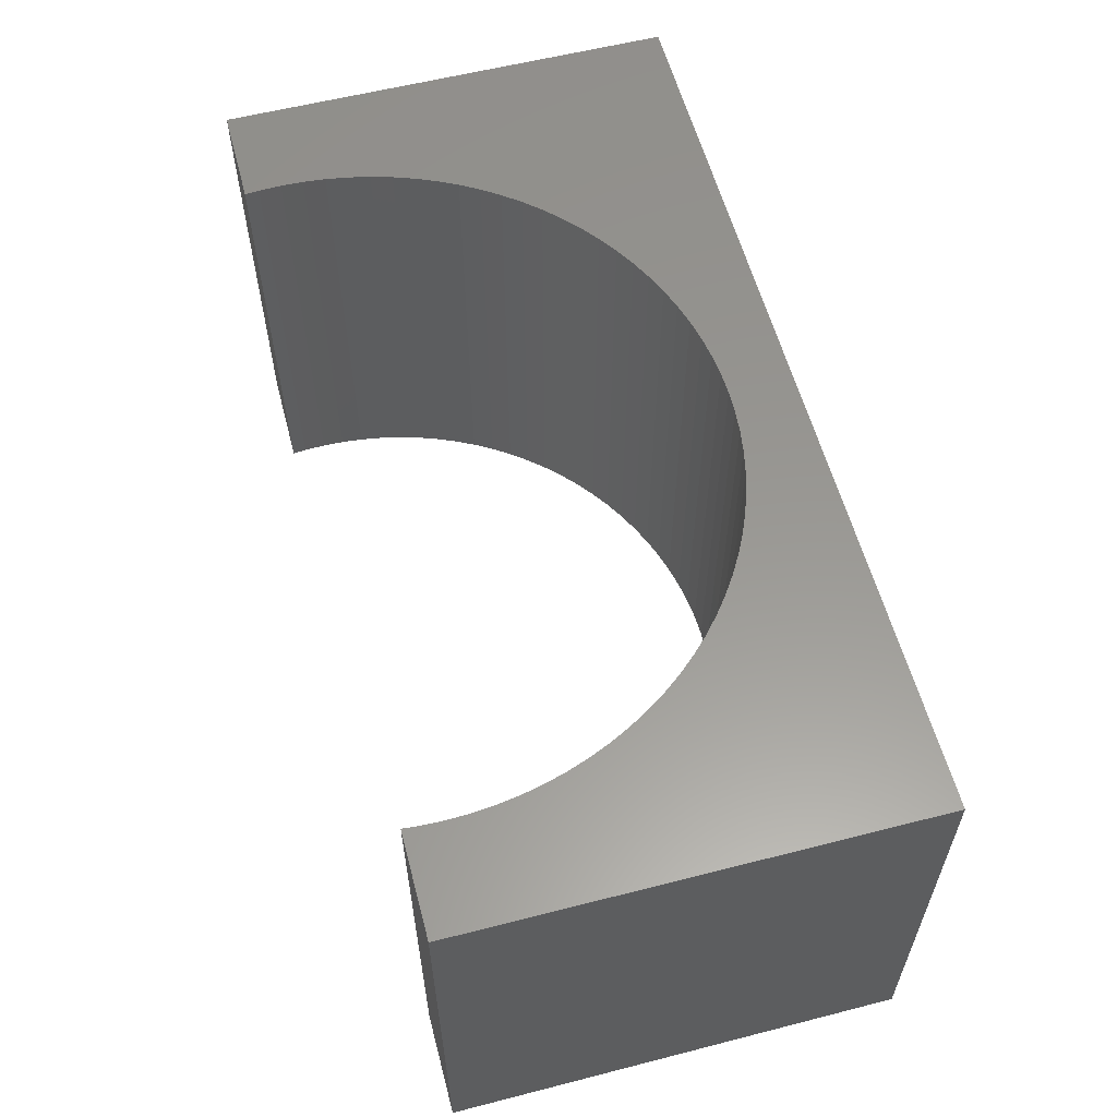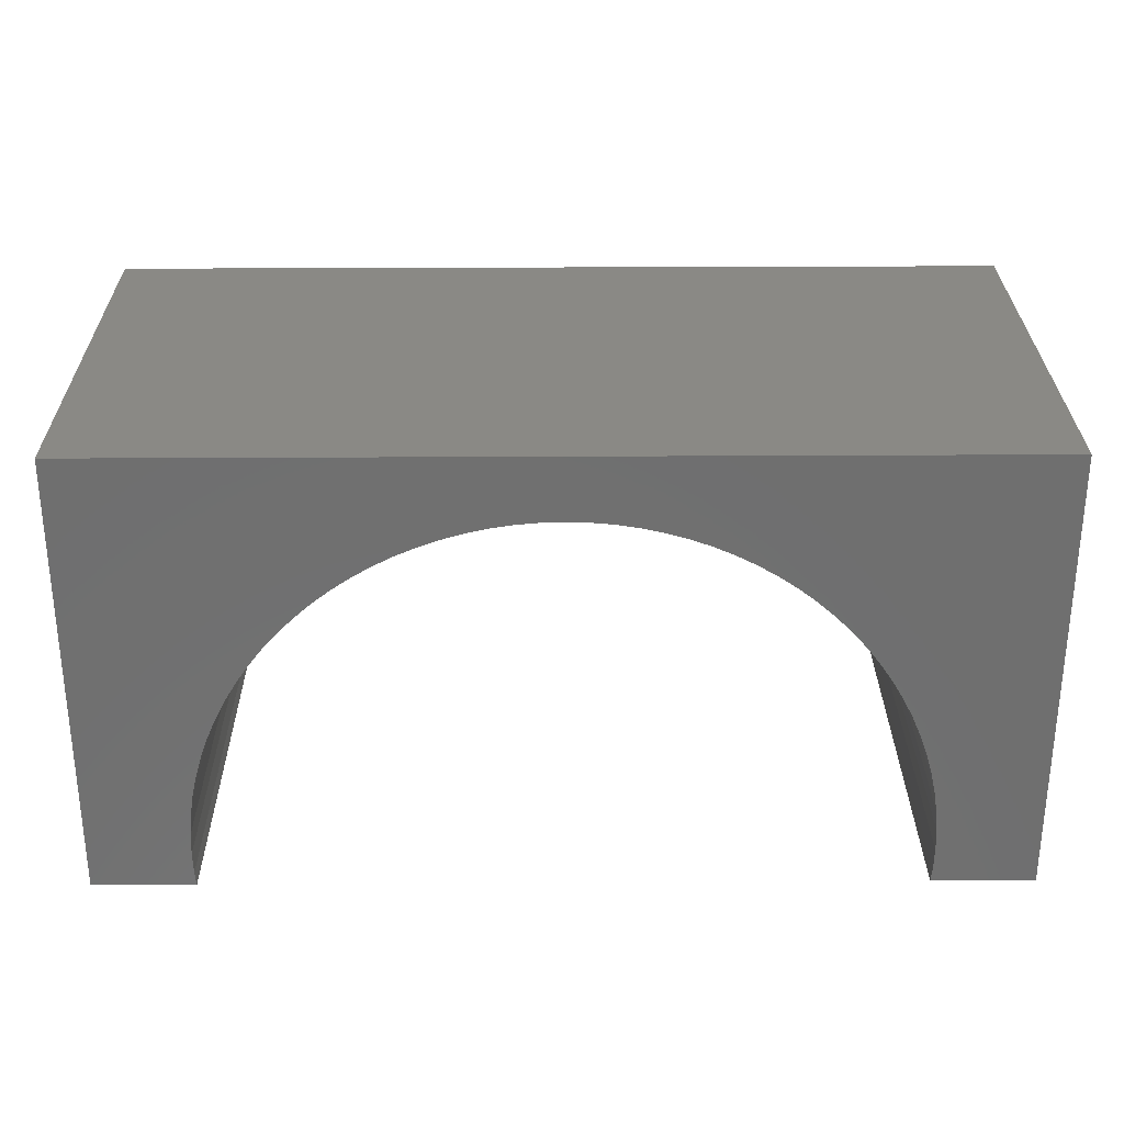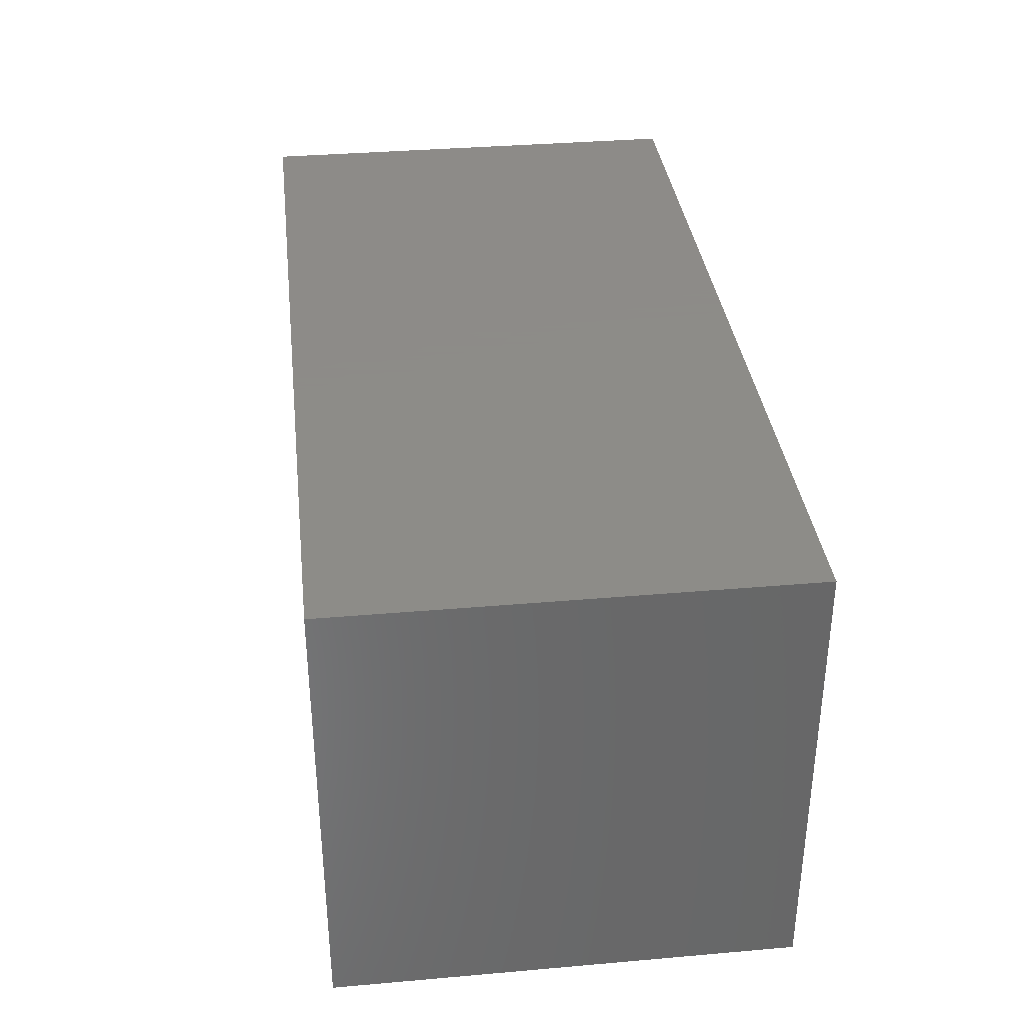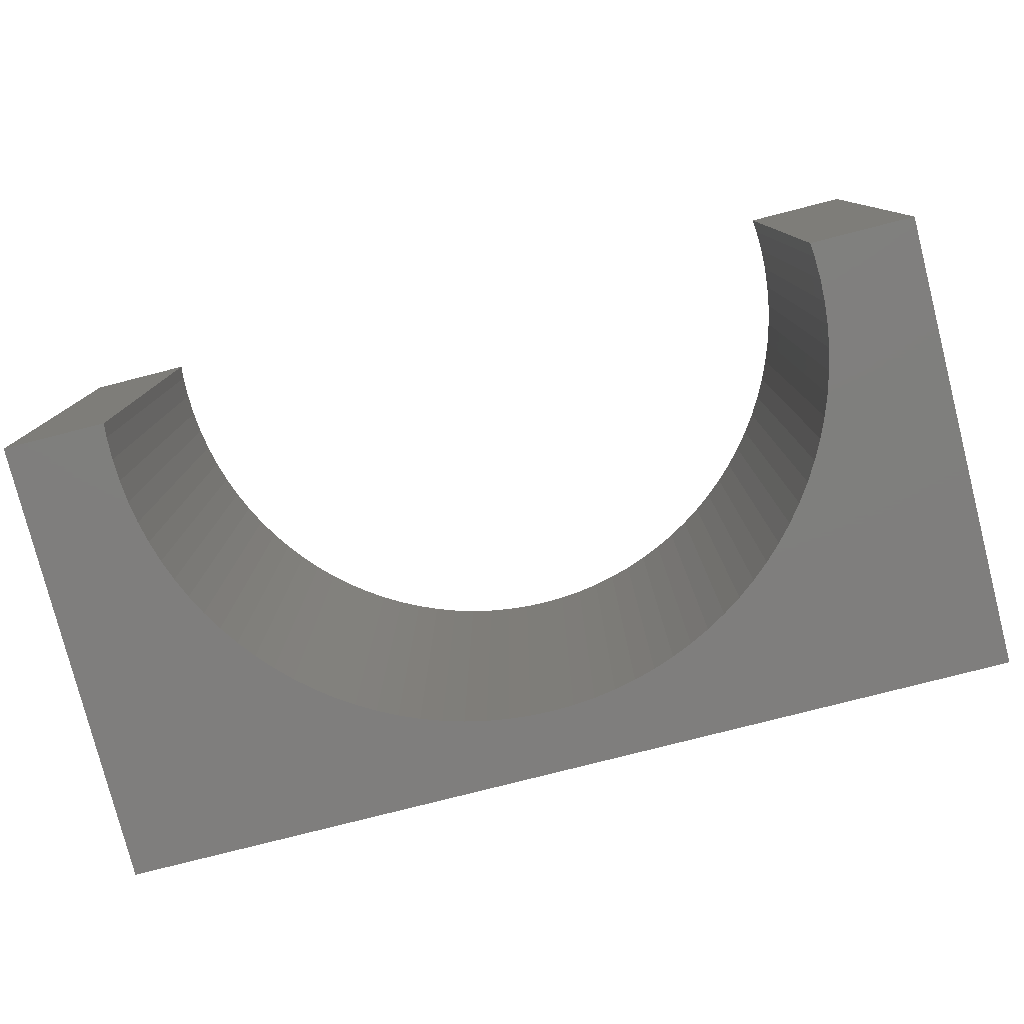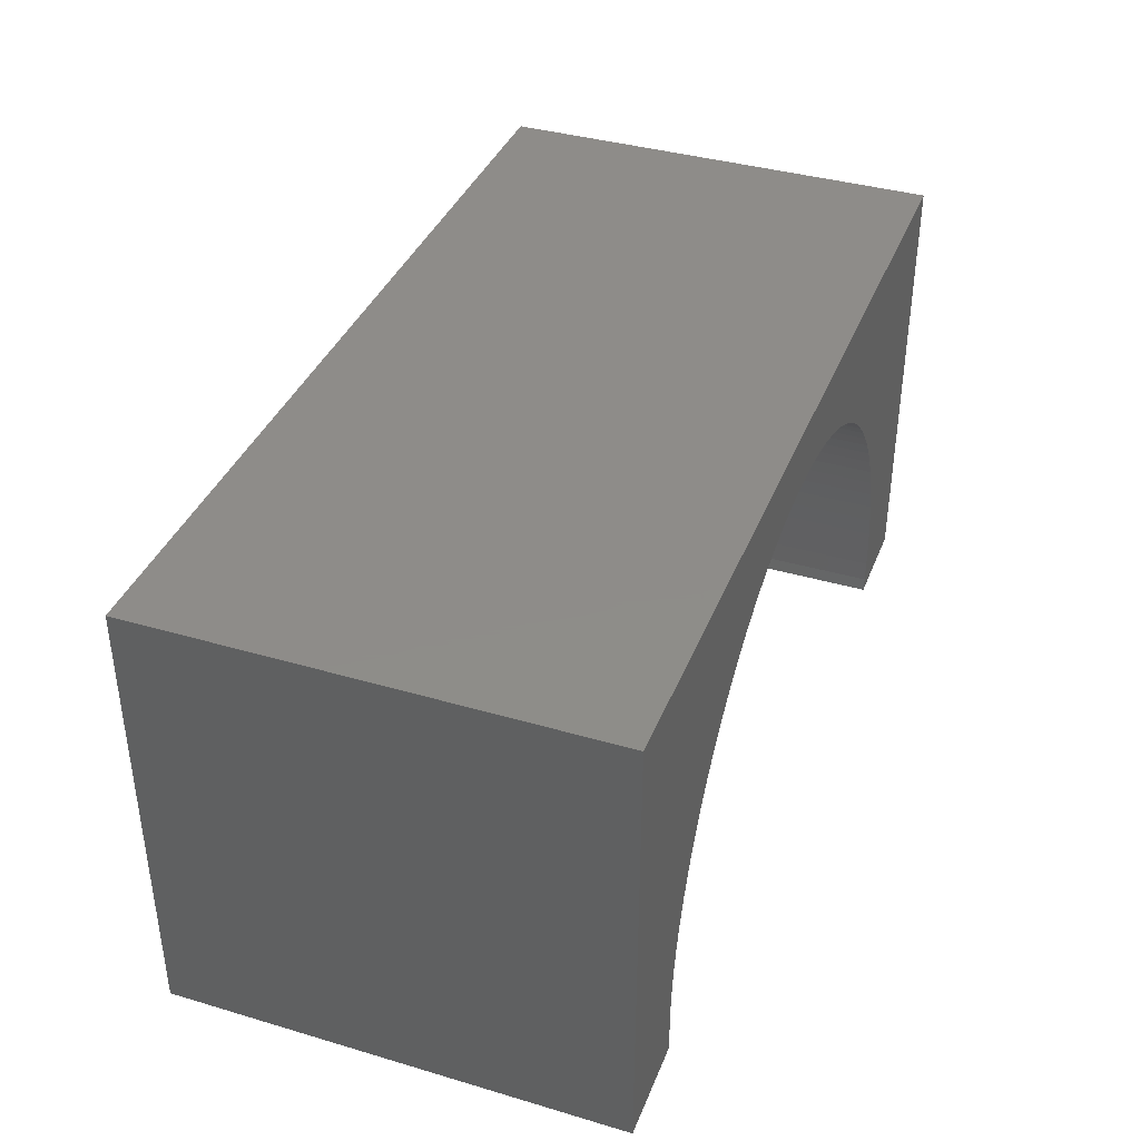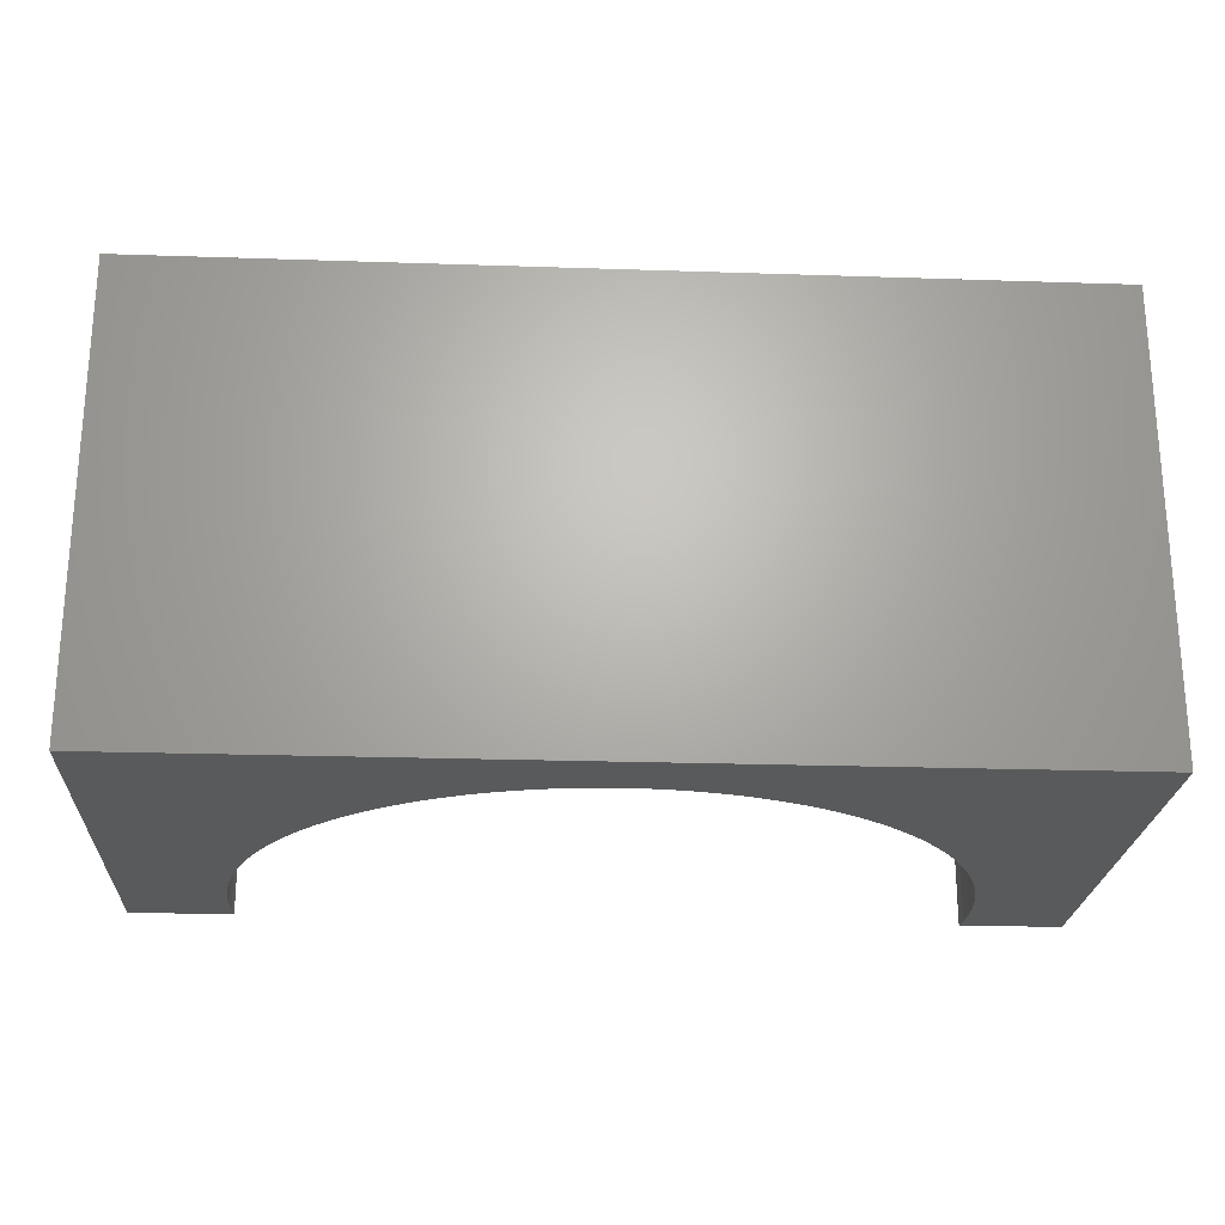
<metadata>
{"format":"stl","ext":"stl","renderer":"f3d","projection":"perspective","resolution":1024,"background":"white","views":[{"elev":58.6,"azim":-104.8,"up":"+Y"},{"elev":28.6,"azim":-0.5,"up":"+Z"},{"elev":35.2,"azim":-96.6,"up":"+Z"},{"elev":-78.8,"azim":-165.7,"up":"+Y"},{"elev":38.3,"azim":110.4,"up":"+Z"},{"elev":-23.4,"azim":-3.2,"up":"+Y"}]}
</metadata>
<code>
# stl→obj: 118 verts, 232 faces
v -5 -2.5 -2.5
v -5 2.5 2.5
v -5 2.5 -2.5
v -5 -2.5 2.5
v 5 -2.5 2.5
v 5 2.5 2.5
v 5 2.5 -2.5
v 5 -2.5 -2.5
v 0 2.5 1.8
v 0.2449 2.5 1.792
v 0.4888 2.5 1.769
v 0.7308 2.5 1.731
v 0.9699 2.5 1.677
v 1.205 2.5 1.609
v 1.436 2.5 1.526
v 1.661 2.5 1.429
v 1.879 2.5 1.318
v 2.09 2.5 1.193
v 2.292 2.5 1.055
v 2.486 2.5 0.905
v 2.67 2.5 0.743
v 2.843 2.5 0.5697
v 3.005 2.5 0.386
v 3.155 2.5 0.1924
v 3.293 2.5 -0.01027
v 3.418 2.5 -0.2212
v 3.529 2.5 -0.4395
v 3.626 2.5 -0.6643
v 3.709 2.5 -0.8948
v 3.777 2.5 -1.13
v 3.831 2.5 -1.369
v 3.869 2.5 -1.611
v 3.892 2.5 -1.855
v 3.9 2.5 -2.1
v 3.892 2.5 -2.345
v 3.878 2.5 -2.5
v -0.2449 2.5 1.792
v -0.4888 2.5 1.769
v -0.7308 2.5 1.731
v -0.9699 2.5 1.677
v -1.205 2.5 1.609
v -1.436 2.5 1.526
v -1.661 2.5 1.429
v -1.879 2.5 1.318
v -2.09 2.5 1.193
v -2.292 2.5 1.055
v -2.486 2.5 0.905
v -2.67 2.5 0.743
v -2.843 2.5 0.5697
v -3.005 2.5 0.386
v -3.155 2.5 0.1924
v -3.293 2.5 -0.01027
v -3.418 2.5 -0.2212
v -3.529 2.5 -0.4395
v -3.626 2.5 -0.6643
v -3.709 2.5 -0.8948
v -3.777 2.5 -1.13
v -3.831 2.5 -1.369
v -3.869 2.5 -1.611
v -3.892 2.5 -1.855
v -3.9 2.5 -2.1
v -3.892 2.5 -2.345
v -3.878 2.5 -2.5
v -3.878 -2.5 -2.5
v 3.878 -2.5 -2.5
v 0 -2.5 1.8
v -0.2449 -2.5 1.792
v -0.4888 -2.5 1.769
v -0.7308 -2.5 1.731
v -0.9699 -2.5 1.677
v -1.205 -2.5 1.609
v -1.436 -2.5 1.526
v -1.661 -2.5 1.429
v -1.879 -2.5 1.318
v -2.09 -2.5 1.193
v -2.292 -2.5 1.055
v -2.486 -2.5 0.905
v -2.67 -2.5 0.743
v -2.843 -2.5 0.5697
v -3.005 -2.5 0.386
v -3.155 -2.5 0.1924
v -3.293 -2.5 -0.01027
v -3.418 -2.5 -0.2212
v -3.529 -2.5 -0.4395
v -3.626 -2.5 -0.6643
v -3.709 -2.5 -0.8948
v -3.777 -2.5 -1.13
v -3.831 -2.5 -1.369
v -3.869 -2.5 -1.611
v -3.892 -2.5 -1.855
v -3.9 -2.5 -2.1
v -3.892 -2.5 -2.345
v 0.2449 -2.5 1.792
v 0.4888 -2.5 1.769
v 0.7308 -2.5 1.731
v 0.9699 -2.5 1.677
v 1.205 -2.5 1.609
v 1.436 -2.5 1.526
v 1.661 -2.5 1.429
v 1.879 -2.5 1.318
v 2.09 -2.5 1.193
v 2.292 -2.5 1.055
v 2.486 -2.5 0.905
v 2.67 -2.5 0.743
v 2.843 -2.5 0.5697
v 3.005 -2.5 0.386
v 3.155 -2.5 0.1924
v 3.293 -2.5 -0.01027
v 3.418 -2.5 -0.2212
v 3.529 -2.5 -0.4395
v 3.626 -2.5 -0.6643
v 3.709 -2.5 -0.8948
v 3.777 -2.5 -1.13
v 3.831 -2.5 -1.369
v 3.869 -2.5 -1.611
v 3.892 -2.5 -1.855
v 3.9 -2.5 -2.1
v 3.892 -2.5 -2.345
f 1 2 3
f 2 1 4
f 2 5 6
f 5 2 4
f 5 7 6
f 7 5 8
f 6 9 2
f 6 10 9
f 6 11 10
f 6 12 11
f 6 13 12
f 6 14 13
f 6 15 14
f 6 16 15
f 6 17 16
f 6 18 17
f 6 19 18
f 6 20 19
f 6 21 20
f 6 22 21
f 6 23 22
f 6 24 23
f 6 25 24
f 6 26 25
f 6 27 26
f 6 28 27
f 6 29 28
f 7 29 6
f 29 7 30
f 30 7 31
f 31 7 32
f 32 7 33
f 33 7 34
f 34 7 35
f 35 7 36
f 37 2 9
f 38 2 37
f 39 2 38
f 40 2 39
f 41 2 40
f 42 2 41
f 43 2 42
f 44 2 43
f 45 2 44
f 46 2 45
f 47 2 46
f 48 2 47
f 49 2 48
f 50 2 49
f 51 2 50
f 52 2 51
f 53 2 52
f 54 2 53
f 55 2 54
f 56 2 55
f 3 56 57
f 3 57 58
f 3 58 59
f 3 59 60
f 3 60 61
f 3 61 62
f 3 62 63
f 56 3 2
f 1 63 64
f 63 1 3
f 65 7 8
f 7 65 36
f 4 66 5
f 4 67 66
f 4 68 67
f 4 69 68
f 4 70 69
f 4 71 70
f 4 72 71
f 4 73 72
f 4 74 73
f 4 75 74
f 4 76 75
f 4 77 76
f 4 78 77
f 4 79 78
f 4 80 79
f 4 81 80
f 4 82 81
f 4 83 82
f 4 84 83
f 4 85 84
f 4 86 85
f 1 86 4
f 86 1 87
f 87 1 88
f 88 1 89
f 89 1 90
f 90 1 91
f 91 1 92
f 92 1 64
f 93 5 66
f 94 5 93
f 95 5 94
f 96 5 95
f 97 5 96
f 98 5 97
f 99 5 98
f 100 5 99
f 101 5 100
f 102 5 101
f 103 5 102
f 104 5 103
f 105 5 104
f 106 5 105
f 107 5 106
f 108 5 107
f 109 5 108
f 110 5 109
f 111 5 110
f 112 5 111
f 8 112 113
f 8 113 114
f 8 114 115
f 8 115 116
f 8 116 117
f 8 117 118
f 8 118 65
f 112 8 5
f 117 33 34
f 33 117 116
f 116 32 33
f 32 116 115
f 67 9 66
f 9 67 37
f 92 63 62
f 63 92 64
f 88 59 58
f 59 88 89
f 103 21 104
f 21 103 20
f 110 26 27
f 26 110 109
f 97 15 98
f 15 97 14
f 100 18 101
f 18 100 17
f 113 29 30
f 29 113 112
f 107 23 24
f 23 107 106
f 109 25 26
f 25 109 108
f 94 12 95
f 12 94 11
f 96 14 97
f 14 96 13
f 102 20 103
f 20 102 19
f 89 60 59
f 60 89 90
f 115 31 32
f 31 115 114
f 112 28 29
f 28 112 111
f 106 22 23
f 22 106 105
f 93 11 94
f 11 93 10
f 99 17 100
f 17 99 16
f 76 45 75
f 45 76 46
f 68 37 67
f 37 68 38
f 118 34 35
f 34 118 117
f 114 30 31
f 30 114 113
f 111 27 28
f 27 111 110
f 104 22 105
f 22 104 21
f 108 24 25
f 24 108 107
f 95 13 96
f 13 95 12
f 66 10 93
f 10 66 9
f 98 16 99
f 16 98 15
f 101 19 102
f 19 101 18
f 84 55 54
f 55 84 85
f 82 53 52
f 53 82 83
f 81 52 51
f 52 81 82
f 79 50 49
f 50 79 80
f 87 58 57
f 58 87 88
f 85 56 55
f 56 85 86
f 90 61 60
f 61 90 91
f 91 62 61
f 62 91 92
f 75 44 74
f 44 75 45
f 77 46 76
f 46 77 47
f 79 48 78
f 48 79 49
f 71 40 70
f 40 71 41
f 73 42 72
f 42 73 43
f 70 39 69
f 39 70 40
f 83 54 53
f 54 83 84
f 80 51 50
f 51 80 81
f 86 57 56
f 57 86 87
f 74 43 73
f 43 74 44
f 78 47 77
f 47 78 48
f 72 41 71
f 41 72 42
f 69 38 68
f 38 69 39
f 65 35 36
f 35 65 118

</code>
